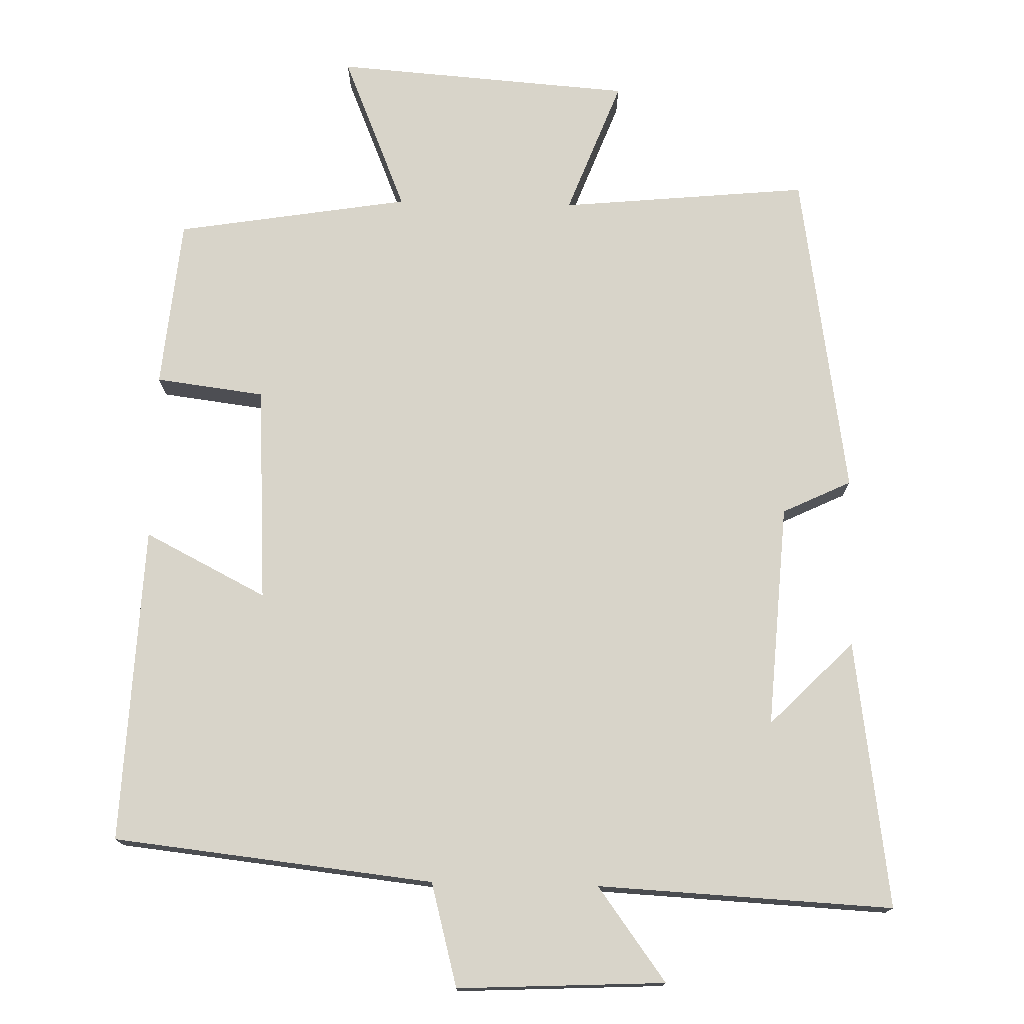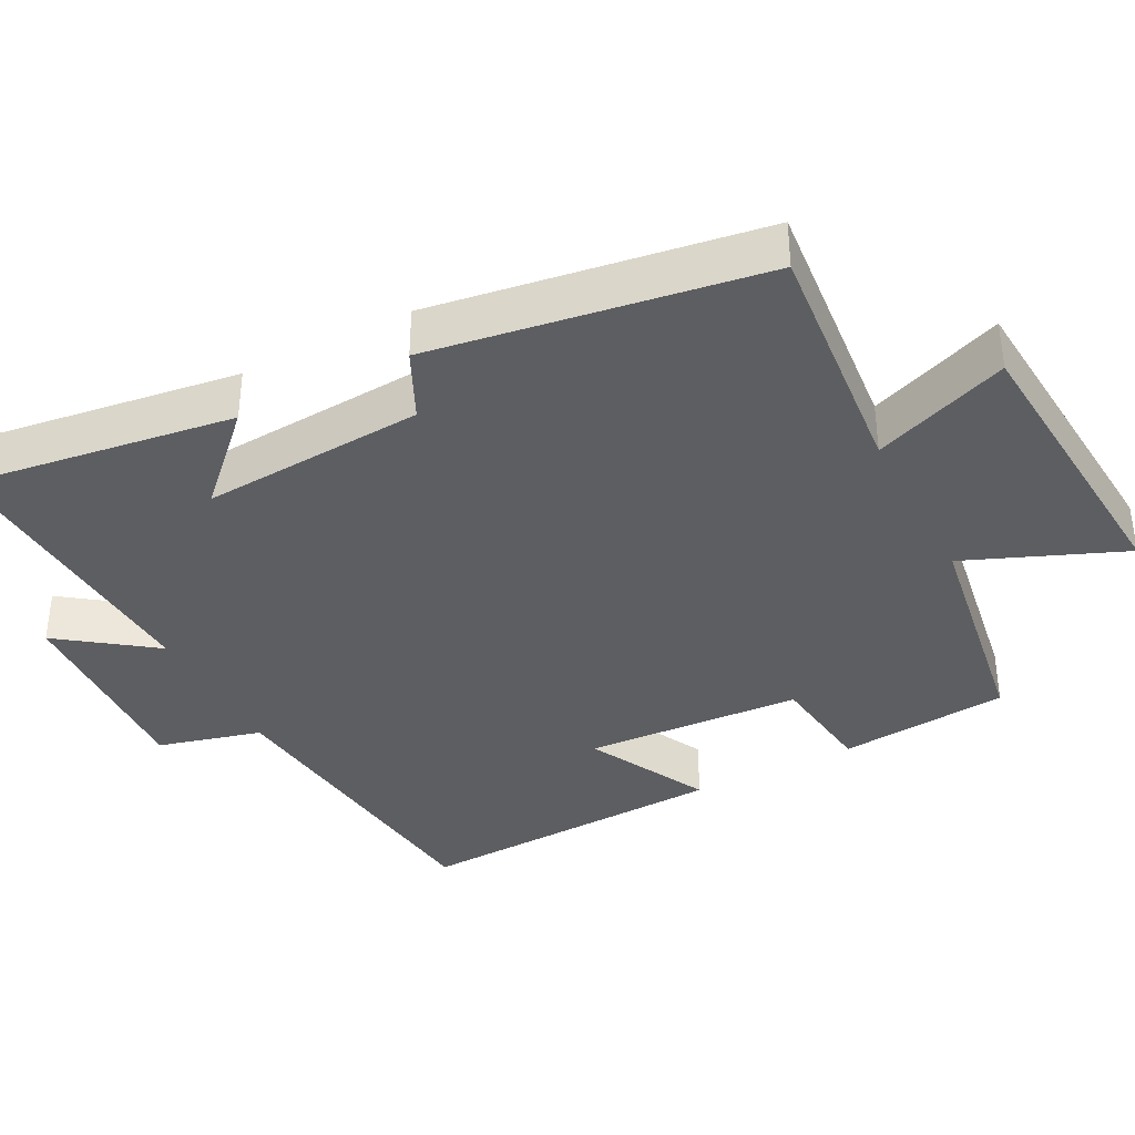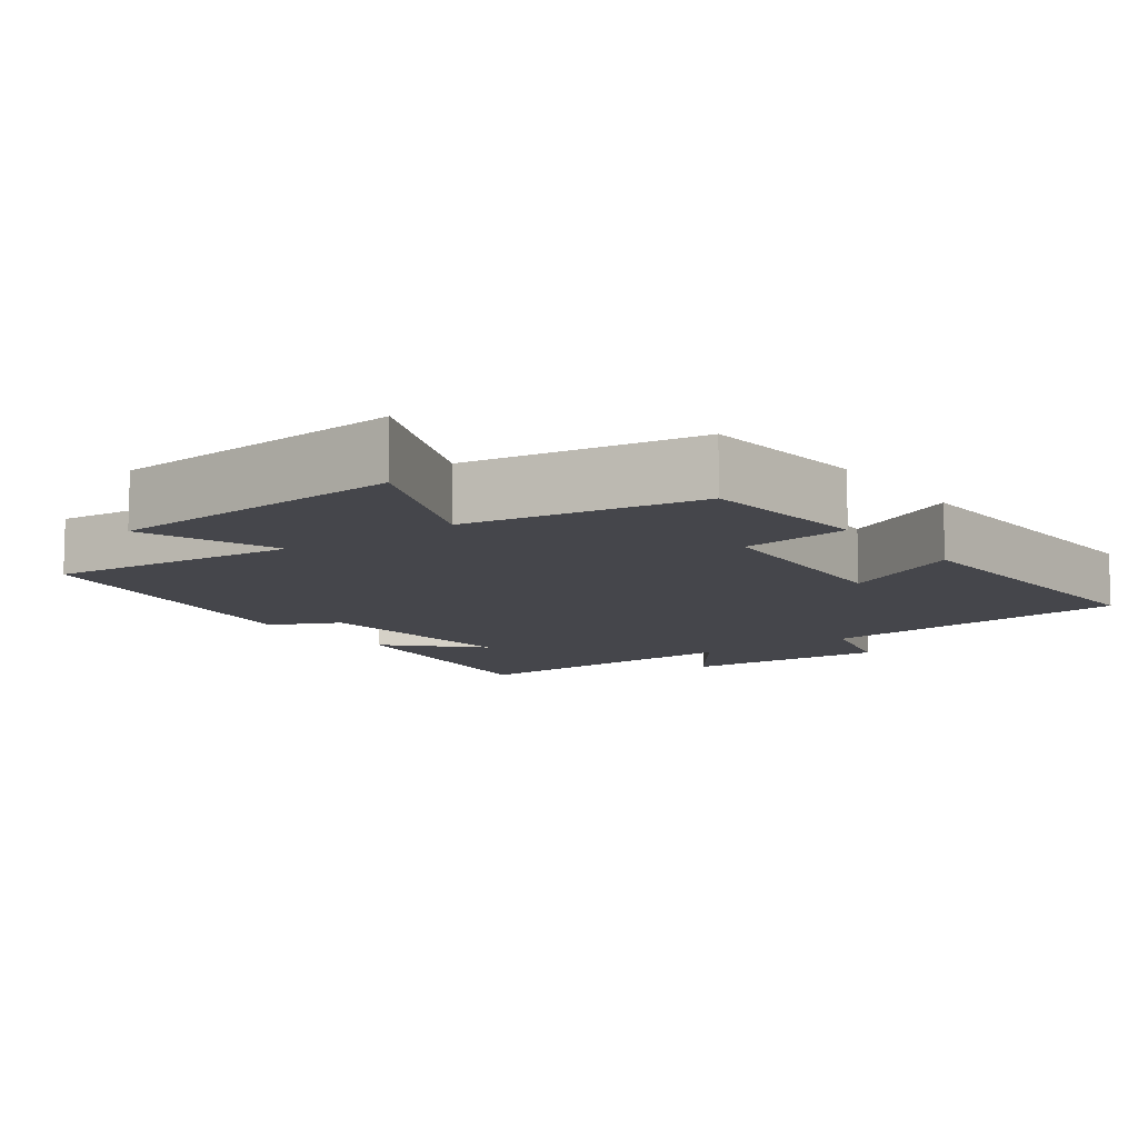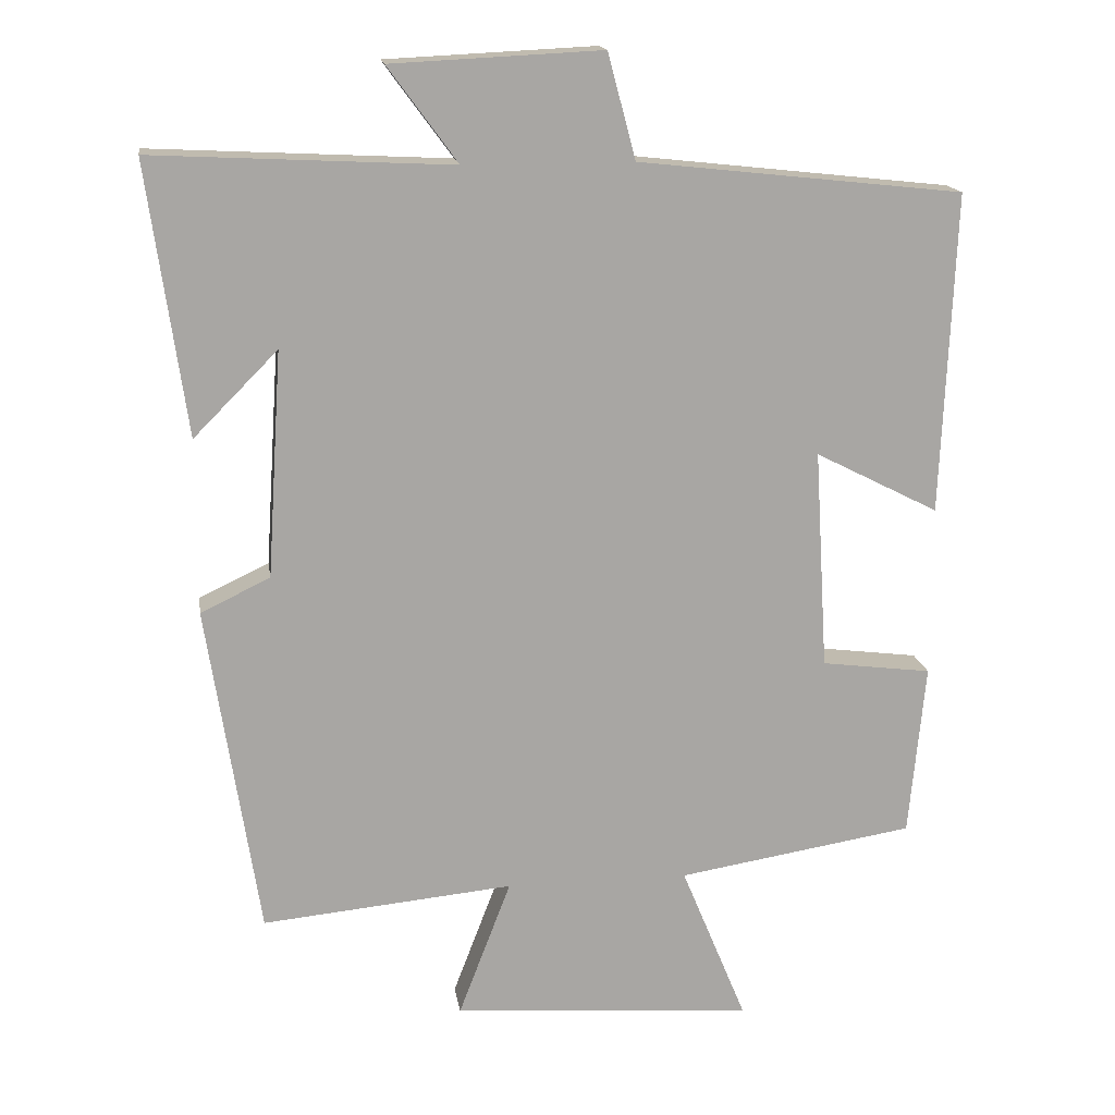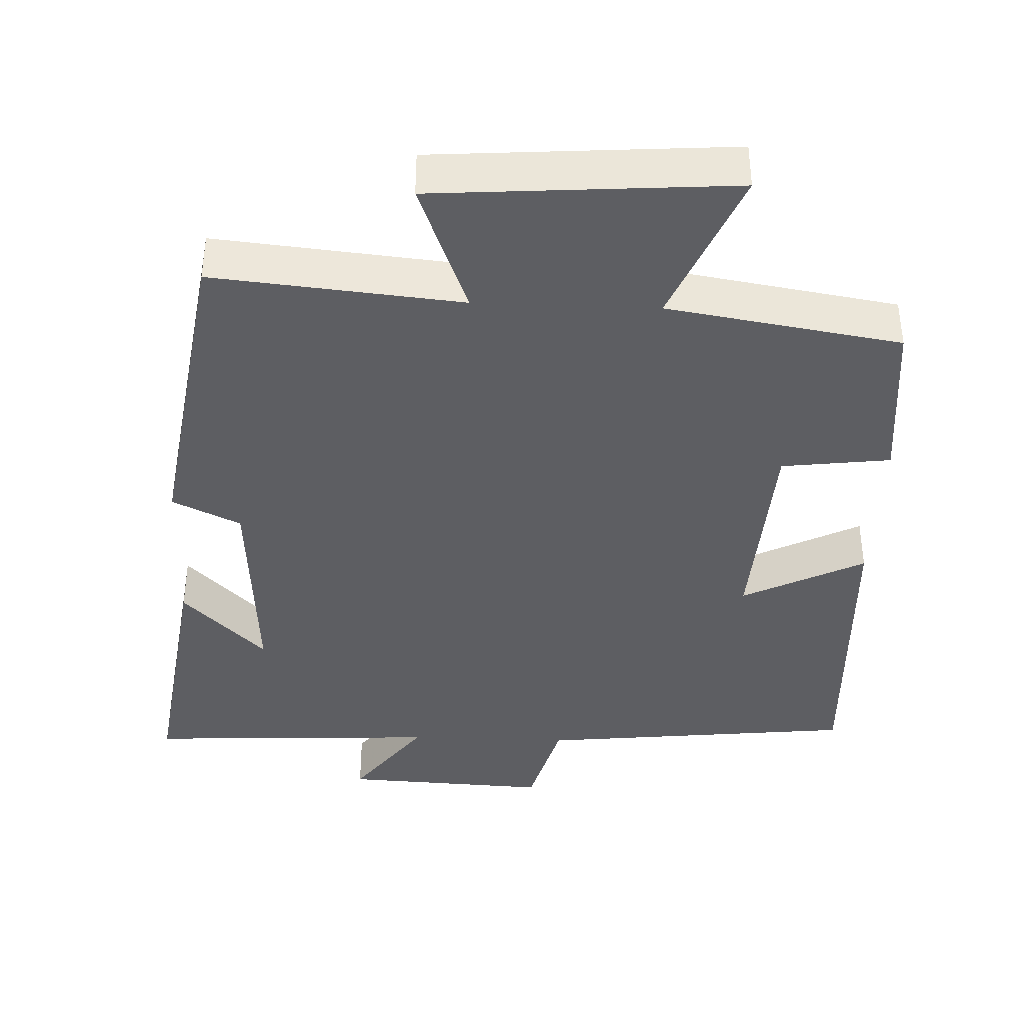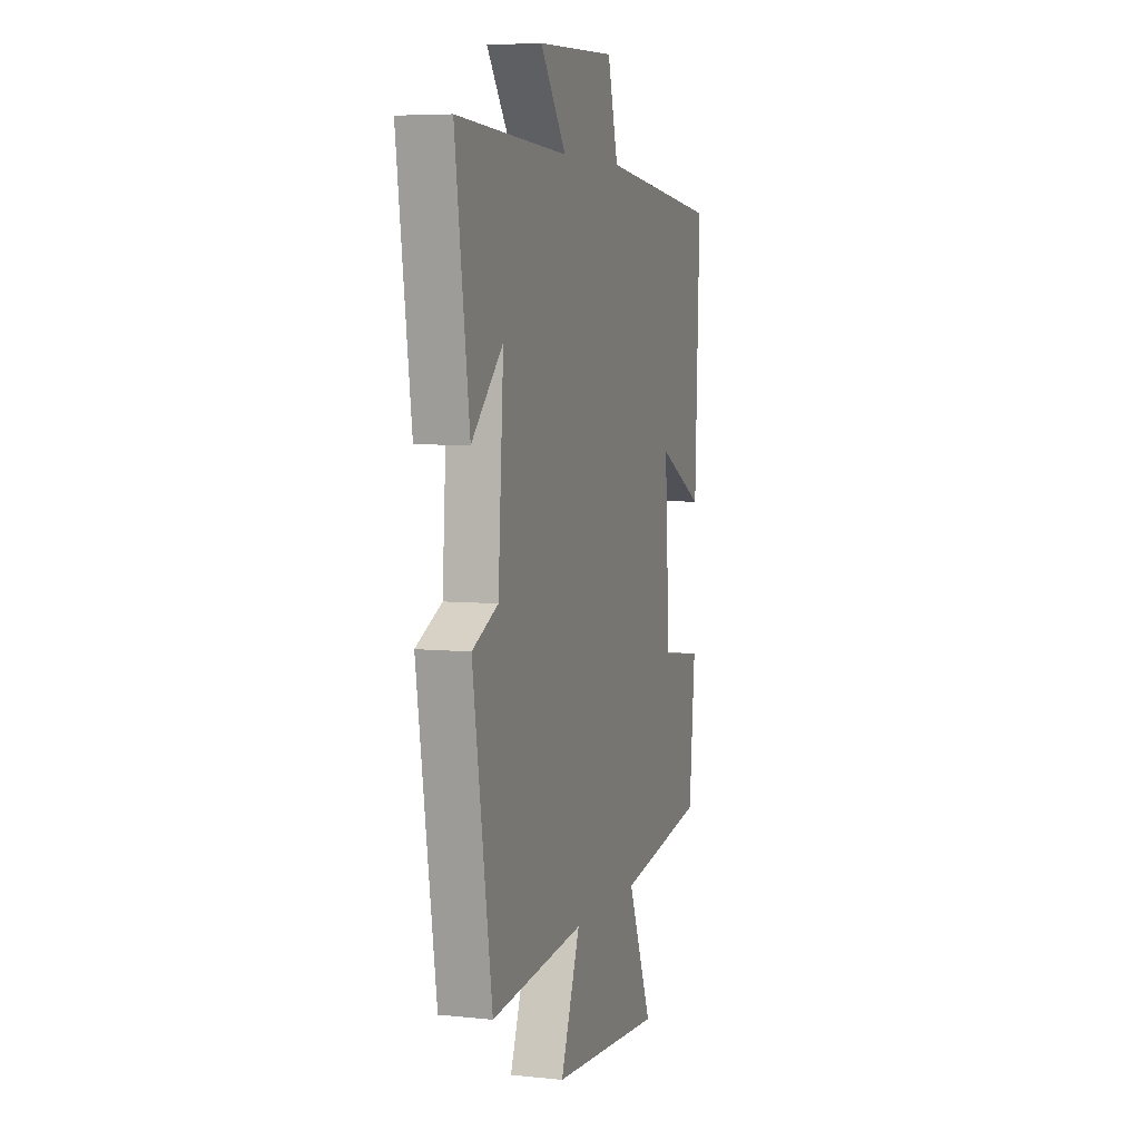
<metadata>
{"format":"obj","ext":"obj","renderer":"f3d","projection":"perspective","resolution":1024,"background":"white","views":[{"elev":75.1,"azim":1.4,"up":"+Y"},{"elev":-37.4,"azim":117.6,"up":"+Y"},{"elev":-10.1,"azim":-144.0,"up":"+Y"},{"elev":16.1,"azim":171.5,"up":"+Z"},{"elev":-39.3,"azim":177.7,"up":"+Y"},{"elev":5.8,"azim":107.6,"up":"+Z"}]}
</metadata>
<code>
v 0.43 0.07 -0.533
v 0.09 0.07 -0.5
v 0.161 0.07 -0.686
v -0.247 0.07 -0.716
v -0.158 0.07 -0.5
v -0.478 0.07 -0.448
v -0.5 0.07 -0.214
v -0.351 0.07 -0.195
v -0.333 0.07 0.103
v -0.5 0.07 0.018
v -0.518 0.07 0.452
v -0.08 0.07 0.5
v -0.042 0.07 0.642
v 0.242 0.07 0.628
v 0.148 0.07 0.5
v 0.552 0.07 0.52
v 0.5 0.07 0.153
v 0.386 0.07 0.268
v 0.406 0.07 -0.038
v 0.5 0.07 -0.083
v 0.43 0 -0.533
v 0.09 0 -0.5
v 0.161 0 -0.686
v -0.247 0 -0.716
v -0.158 0 -0.5
v -0.478 0 -0.448
v -0.5 0 -0.214
v -0.351 0 -0.195
v -0.333 0 0.103
v -0.5 0 0.018
v -0.518 0 0.452
v -0.08 0 0.5
v -0.042 0 0.642
v 0.242 0 0.628
v 0.148 0 0.5
v 0.552 0 0.52
v 0.5 0 0.153
v 0.386 0 0.268
v 0.406 0 -0.038
v 0.5 0 -0.083
f 19 20 1 2
f 18 19 2
f 16 17 18
f 15 16 18
f 15 18 2
f 12 13 14 15
f 11 12 15
f 10 11 15
f 9 10 15
f 8 9 15 2
f 7 8 2
f 6 7 2
f 5 6 2
f 2 3 4 5
f 22 21 40 39
f 22 39 38
f 38 37 36
f 38 36 35
f 22 38 35
f 35 34 33 32
f 35 32 31
f 35 31 30
f 35 30 29
f 22 35 29 28
f 22 28 27
f 22 27 26
f 22 26 25
f 25 24 23 22
f 1 21 22 2
f 2 22 23 3
f 3 23 24 4
f 4 24 25 5
f 5 25 26 6
f 6 26 27 7
f 7 27 28 8
f 8 28 29 9
f 9 29 30 10
f 10 30 31 11
f 11 31 32 12
f 12 32 33 13
f 13 33 34 14
f 14 34 35 15
f 15 35 36 16
f 16 36 37 17
f 17 37 38 18
f 18 38 39 19
f 19 39 40 20
f 20 40 21 1

</code>
